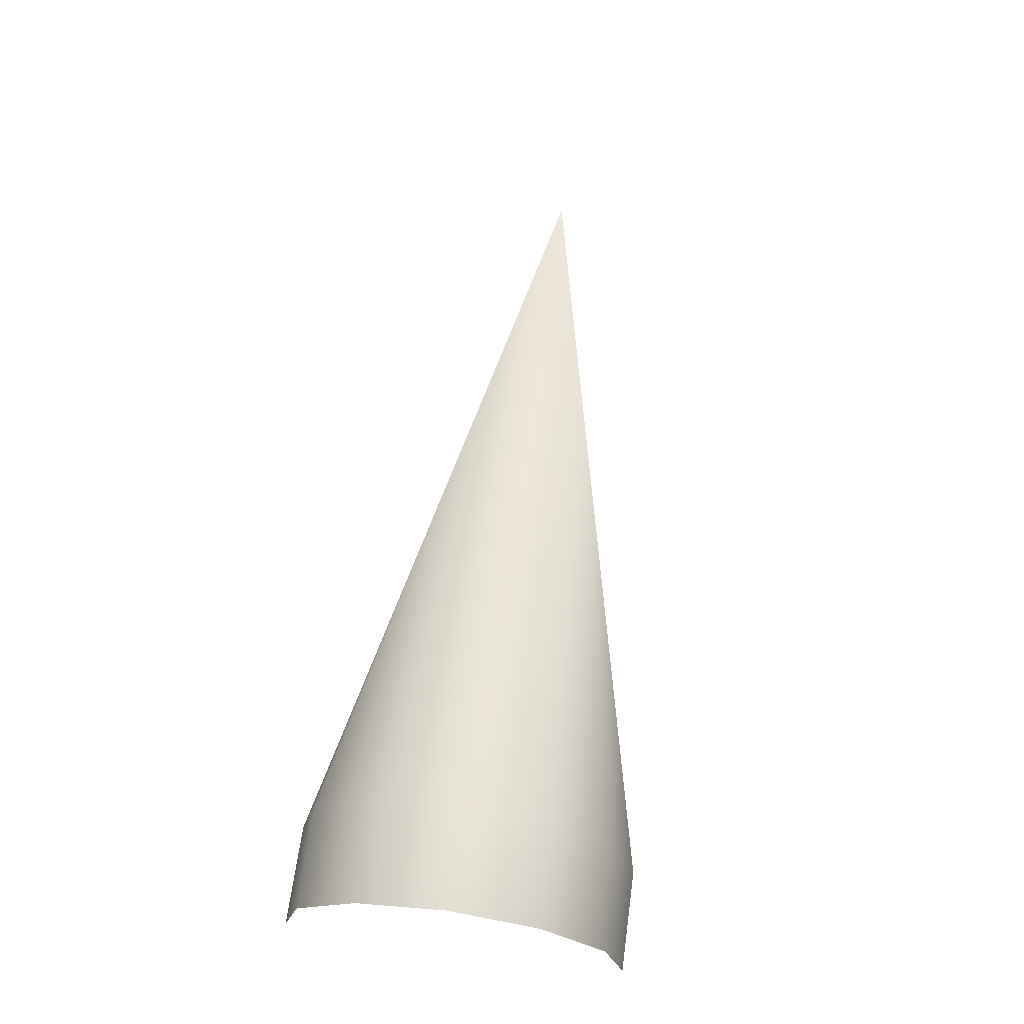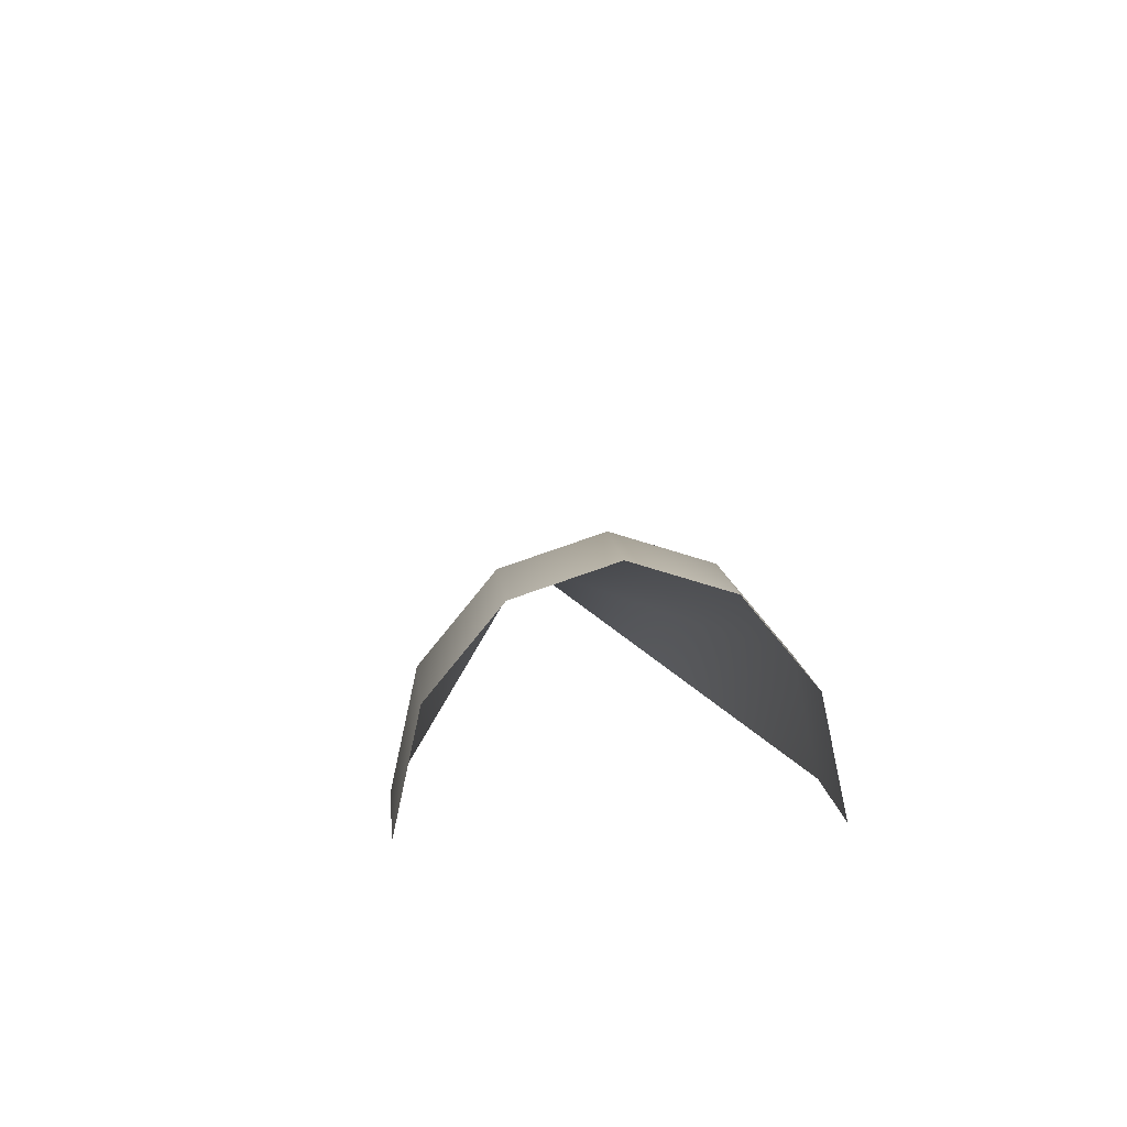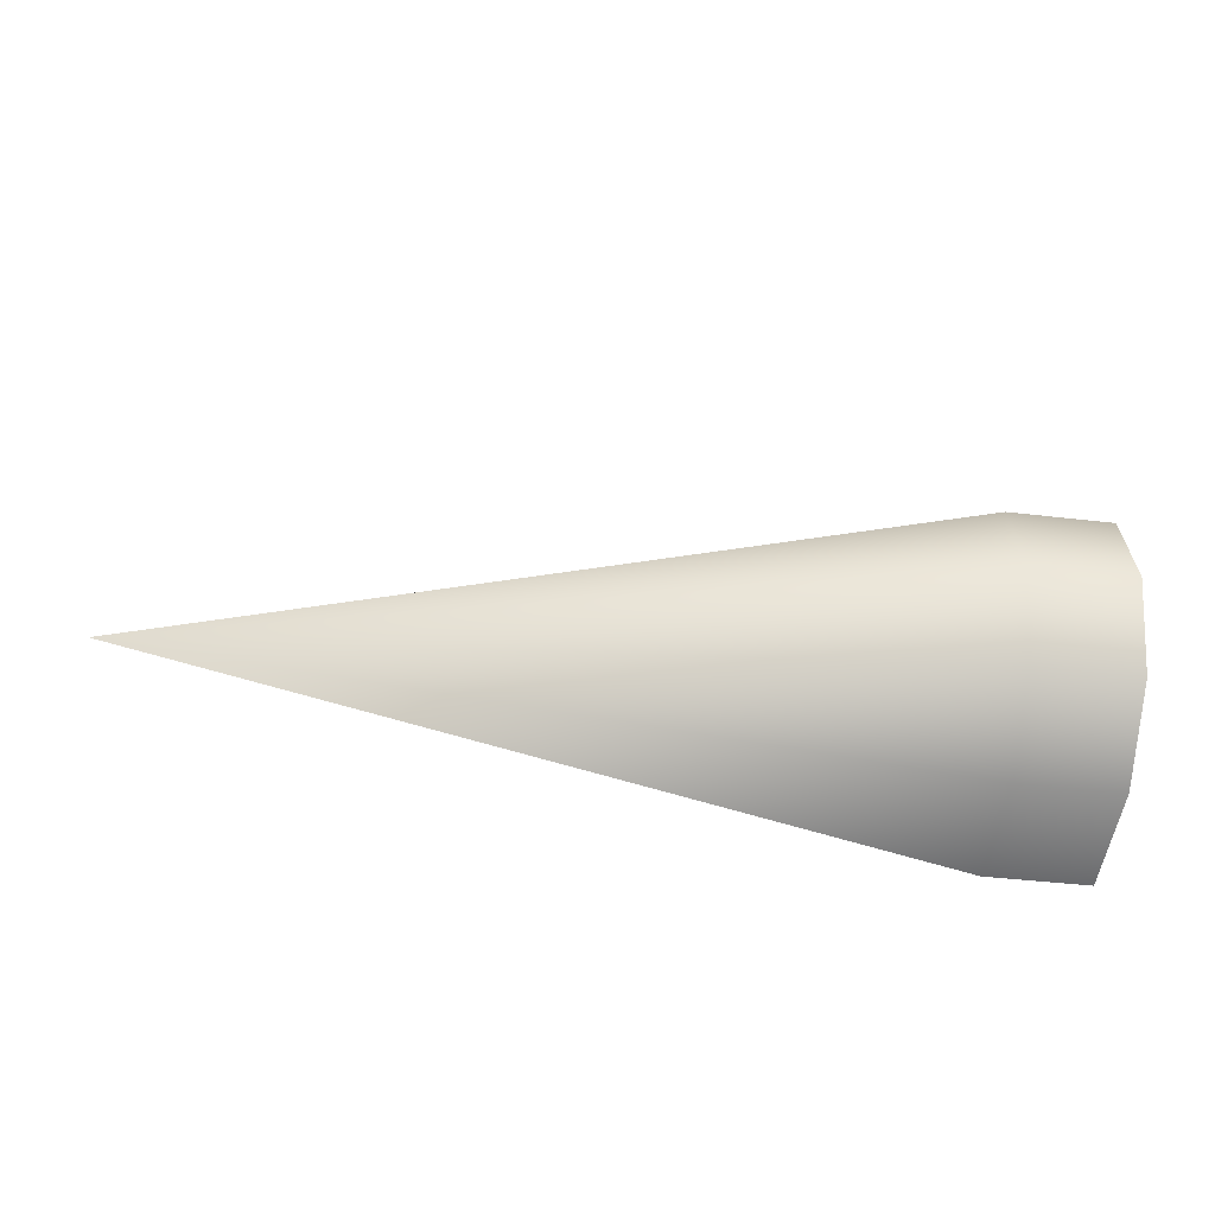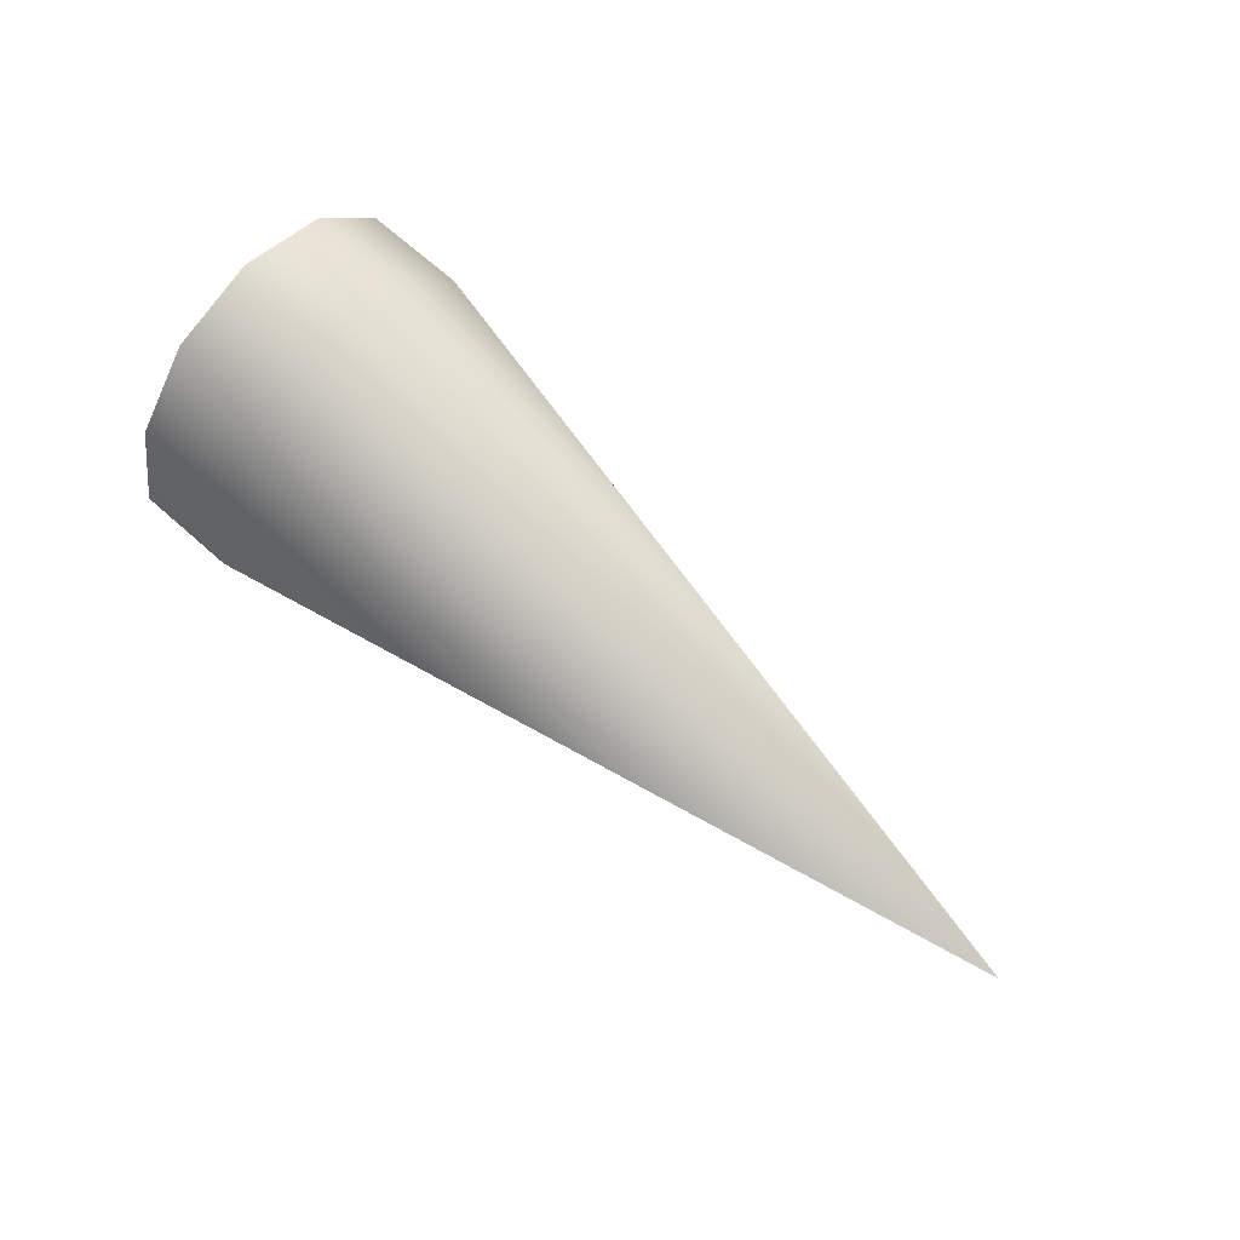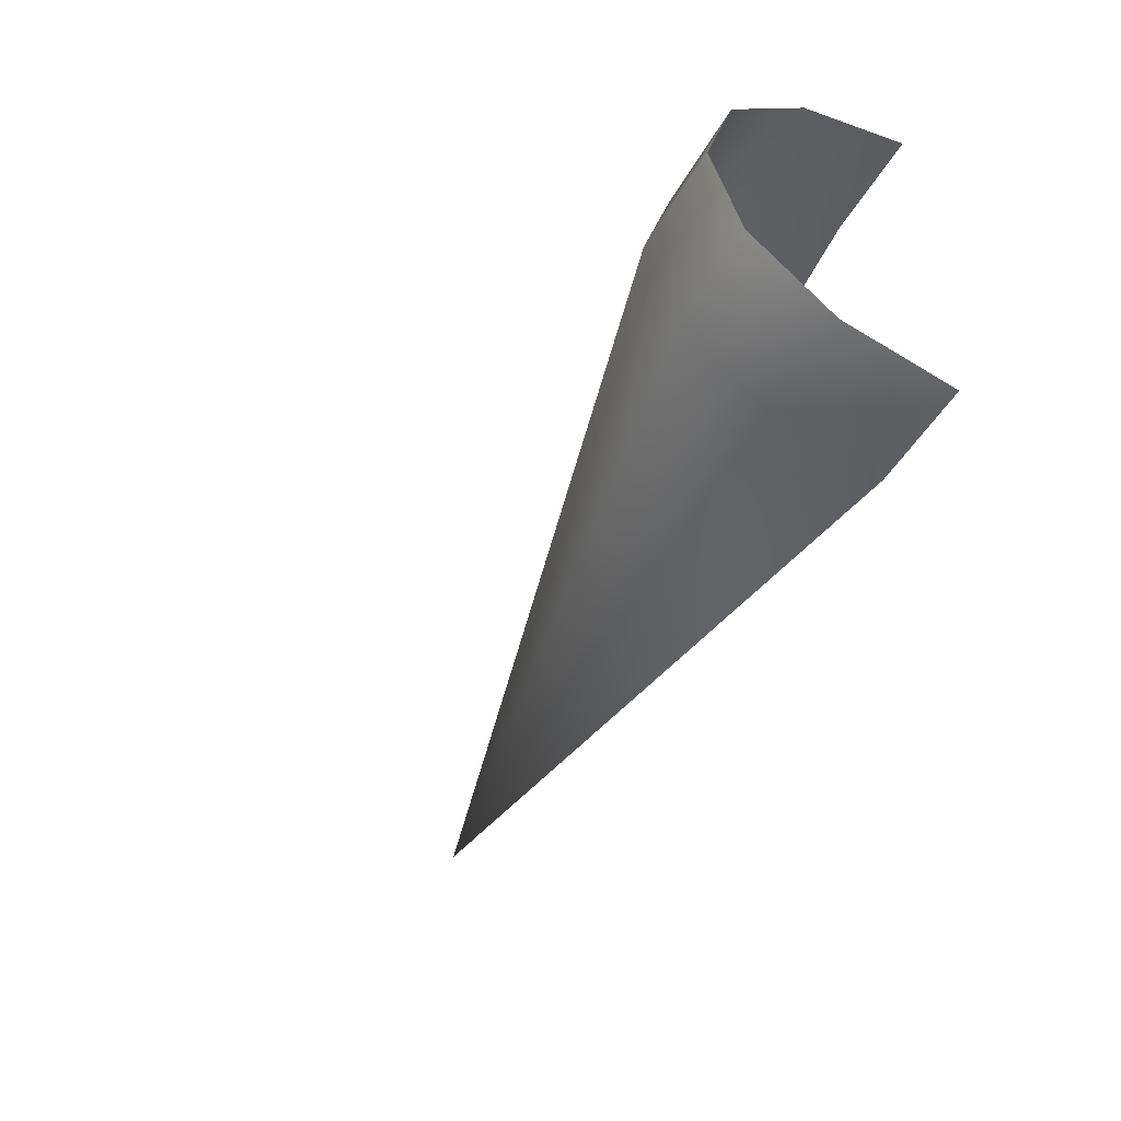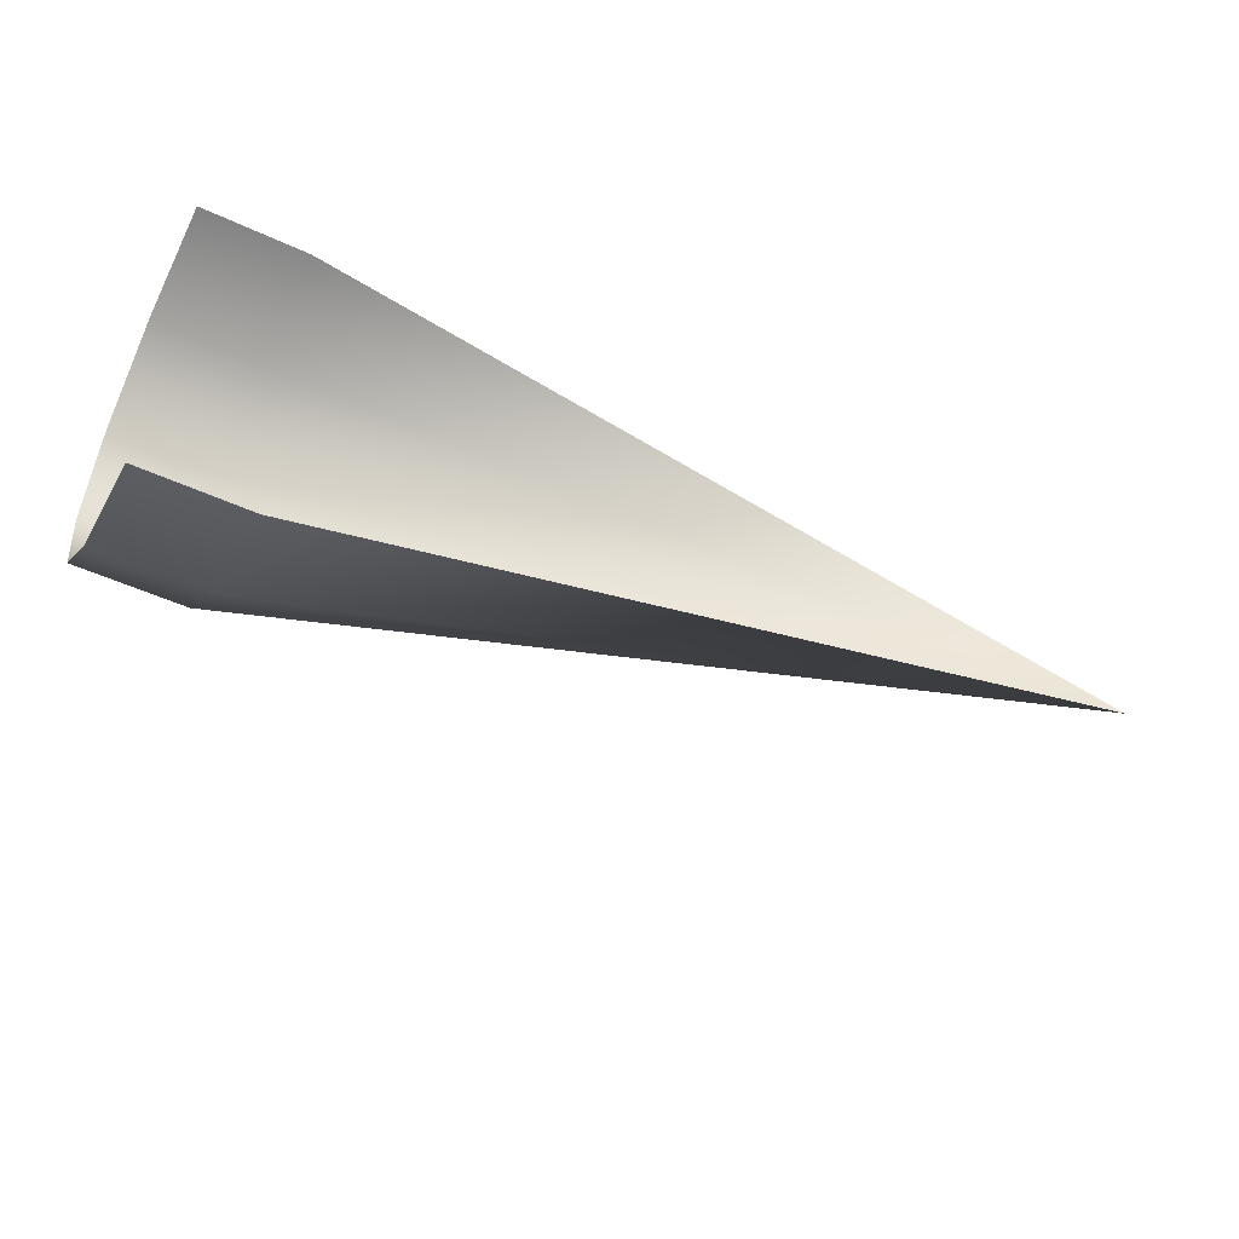
<metadata>
{"format":"obj","ext":"obj","renderer":"f3d","projection":"perspective","resolution":1024,"background":"white","views":[{"elev":67.9,"azim":-82.2,"up":"+Y"},{"elev":13.7,"azim":-95.8,"up":"+Y"},{"elev":-40.4,"azim":171.2,"up":"+Z"},{"elev":68.5,"azim":41.6,"up":"+Y"},{"elev":-46.7,"azim":-118.6,"up":"+Z"},{"elev":-49.1,"azim":-27.7,"up":"+Z"}]}
</metadata>
<code>
v  7.065 -0.211 0
v  0.545 1.602 1e-06
v  0.543 1.367 0.7245
v  0.5373 0.7242 1.255
v  0.5296 -0.1536 1.449
v  0.5296 -0.1536 -1.449
v  0.5373 0.7242 -1.255
v  0.543 1.367 -0.7245
v  -0.2933 1.609 1e-06
v  -0.2954 1.374 0.7245
v  -0.301 0.7316 1.255
v  -0.3087 -0.1462 1.449
v  -0.3087 -0.1462 -1.449
v  -0.301 0.7316 -1.255
v  -0.2954 1.374 -0.7245
g Mesh02
f 1 2 3
f 1 3 4
f 1 4 5
f 1 6 7
f 1 7 8
f 1 8 2
f 9 10 3
f 3 2 9
f 10 11 4
f 4 3 10
f 11 12 5
f 5 4 11
f 13 14 7
f 7 6 13
f 14 15 8
f 8 7 14
f 15 9 2
f 2 8 15
g

</code>
